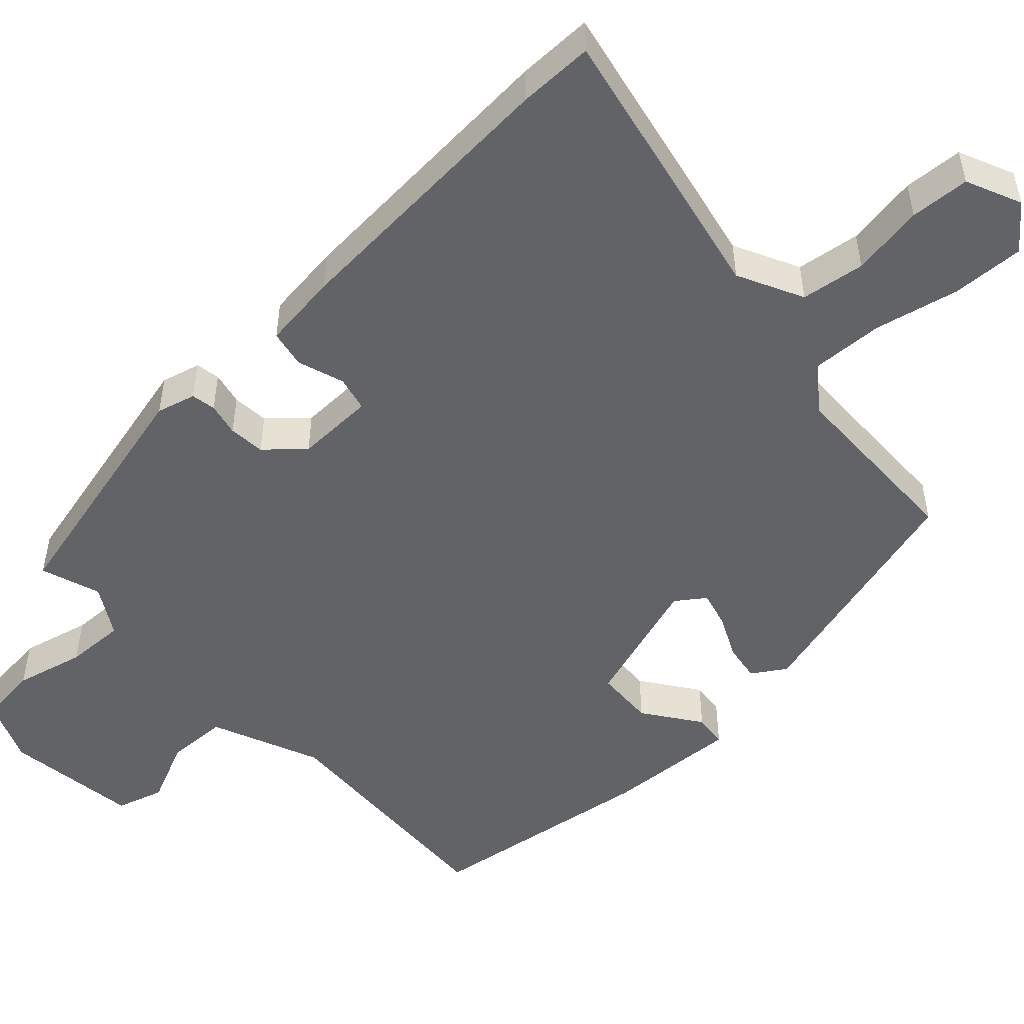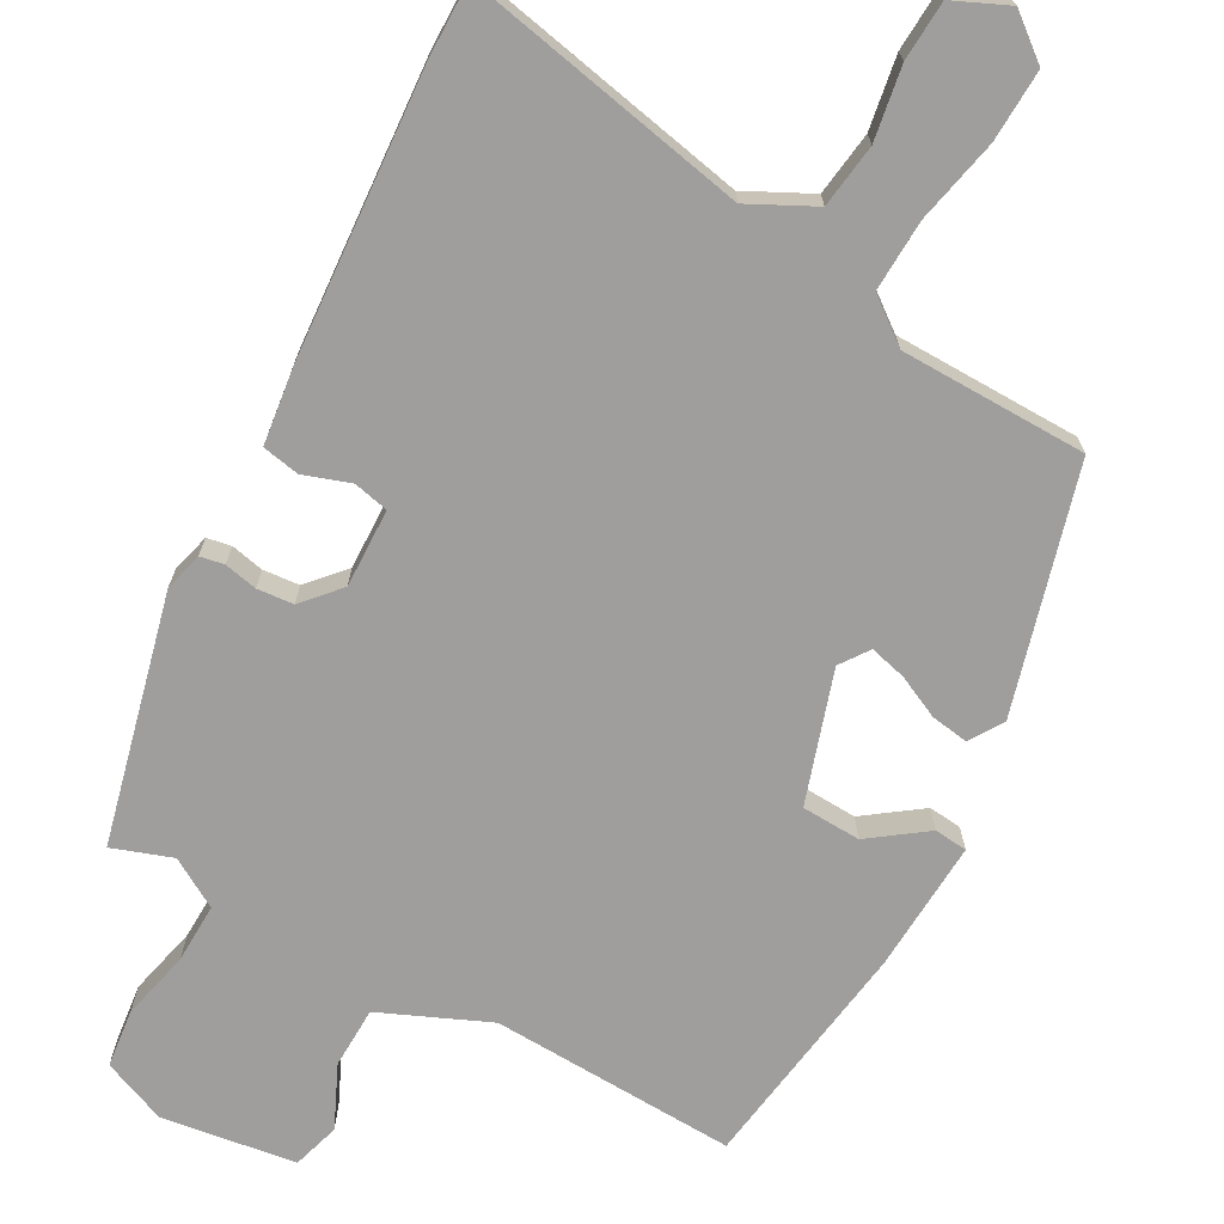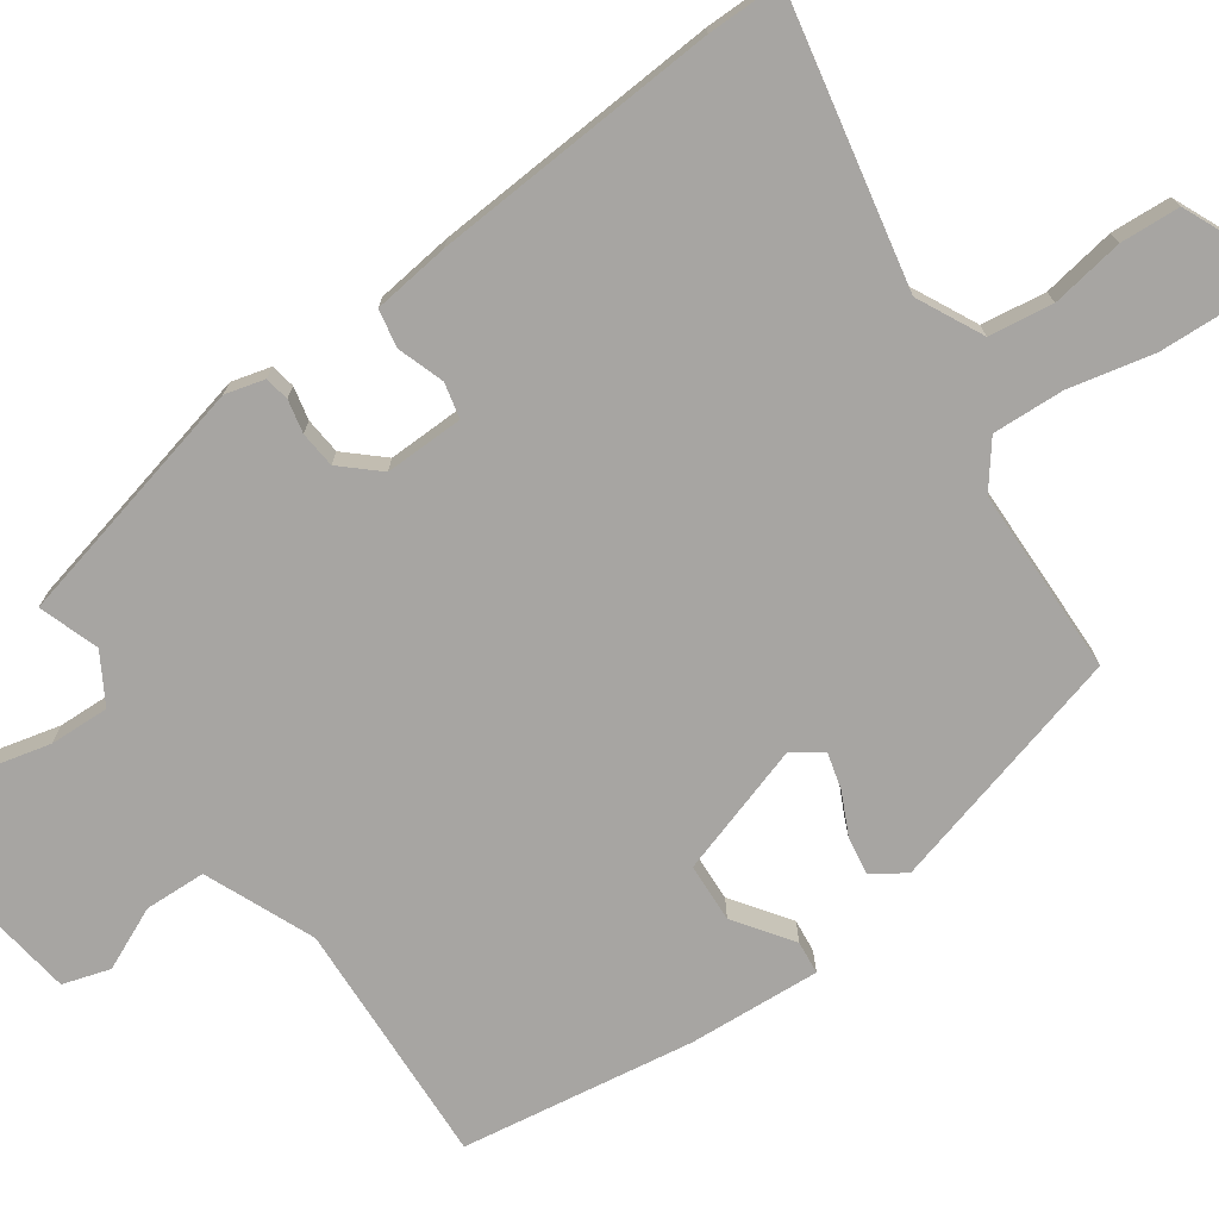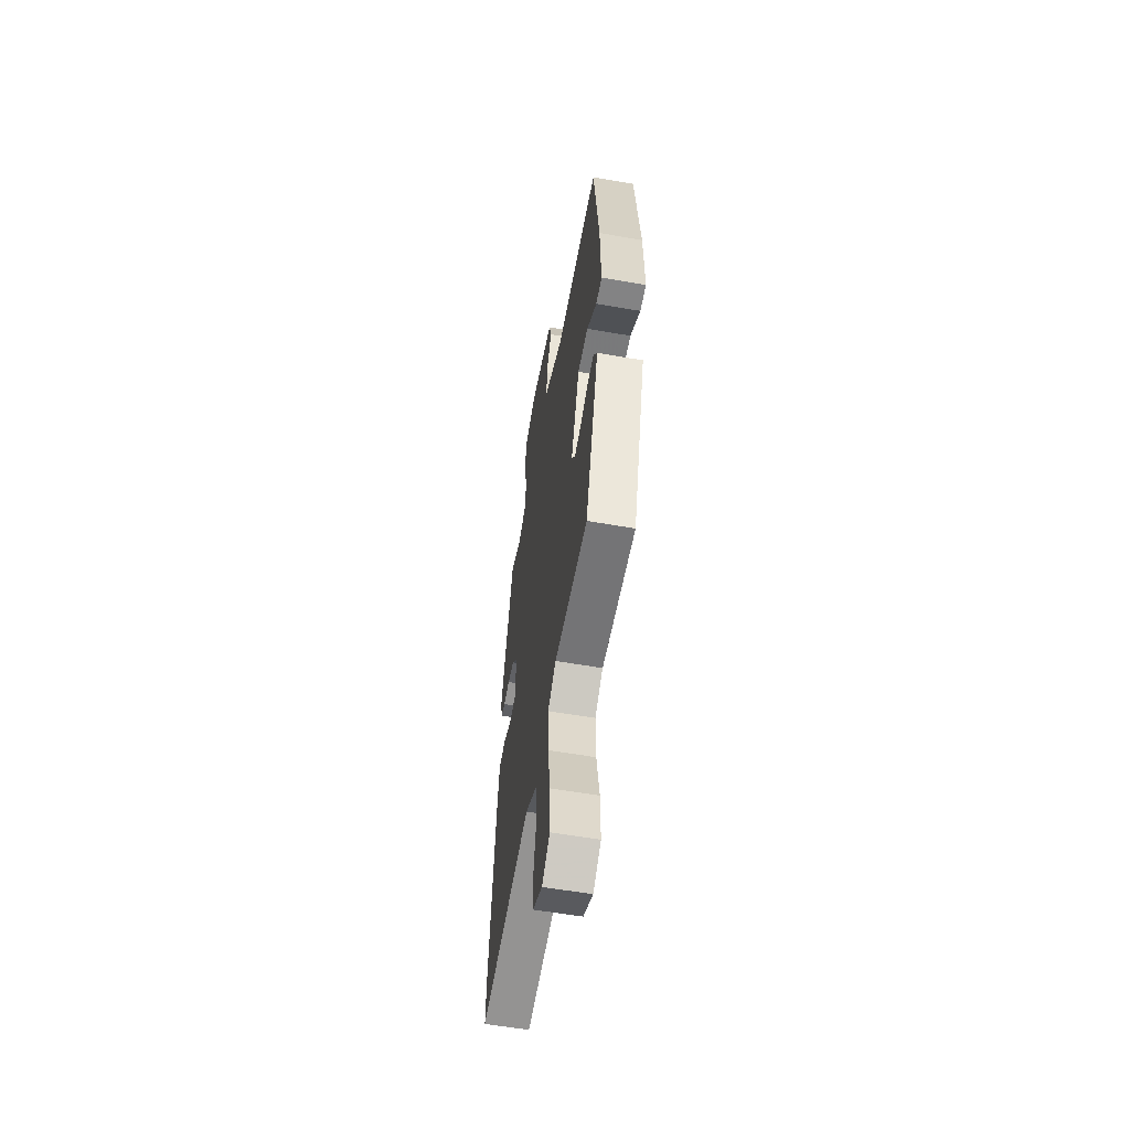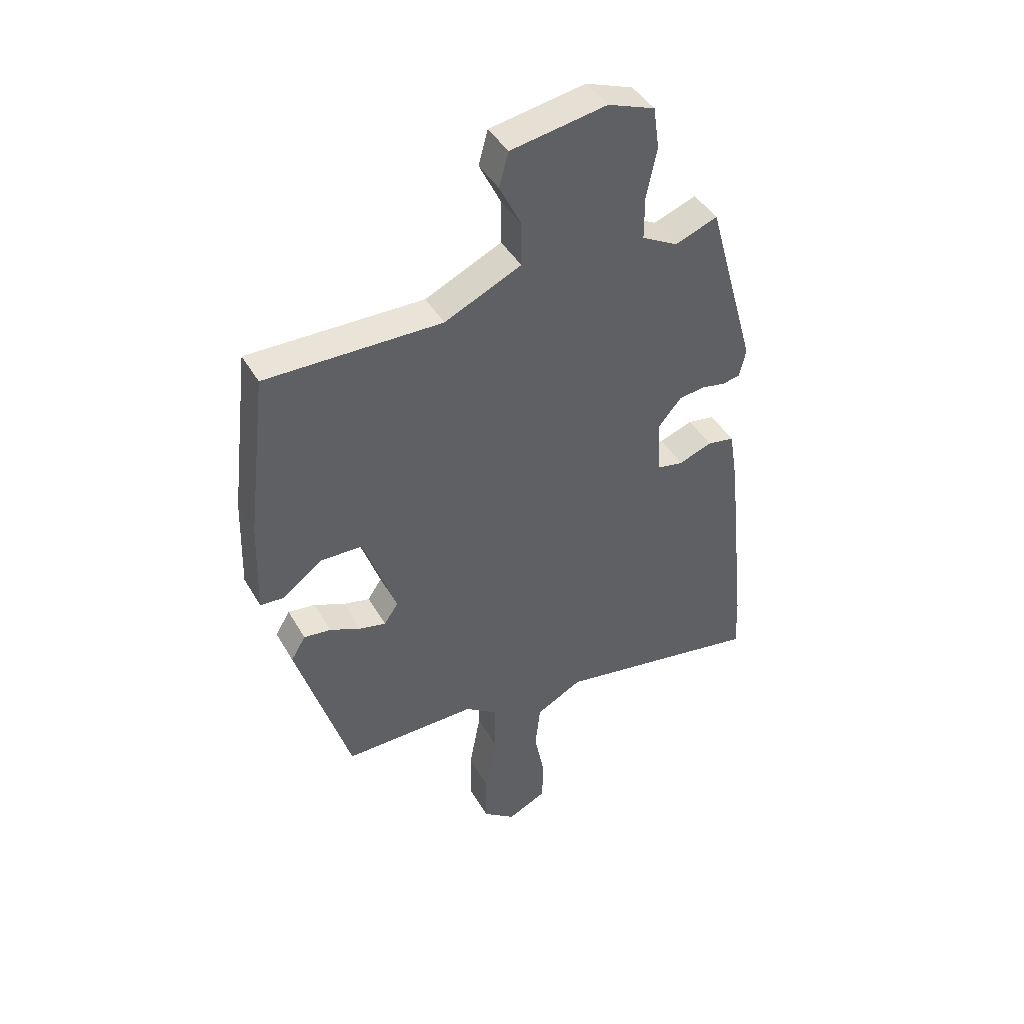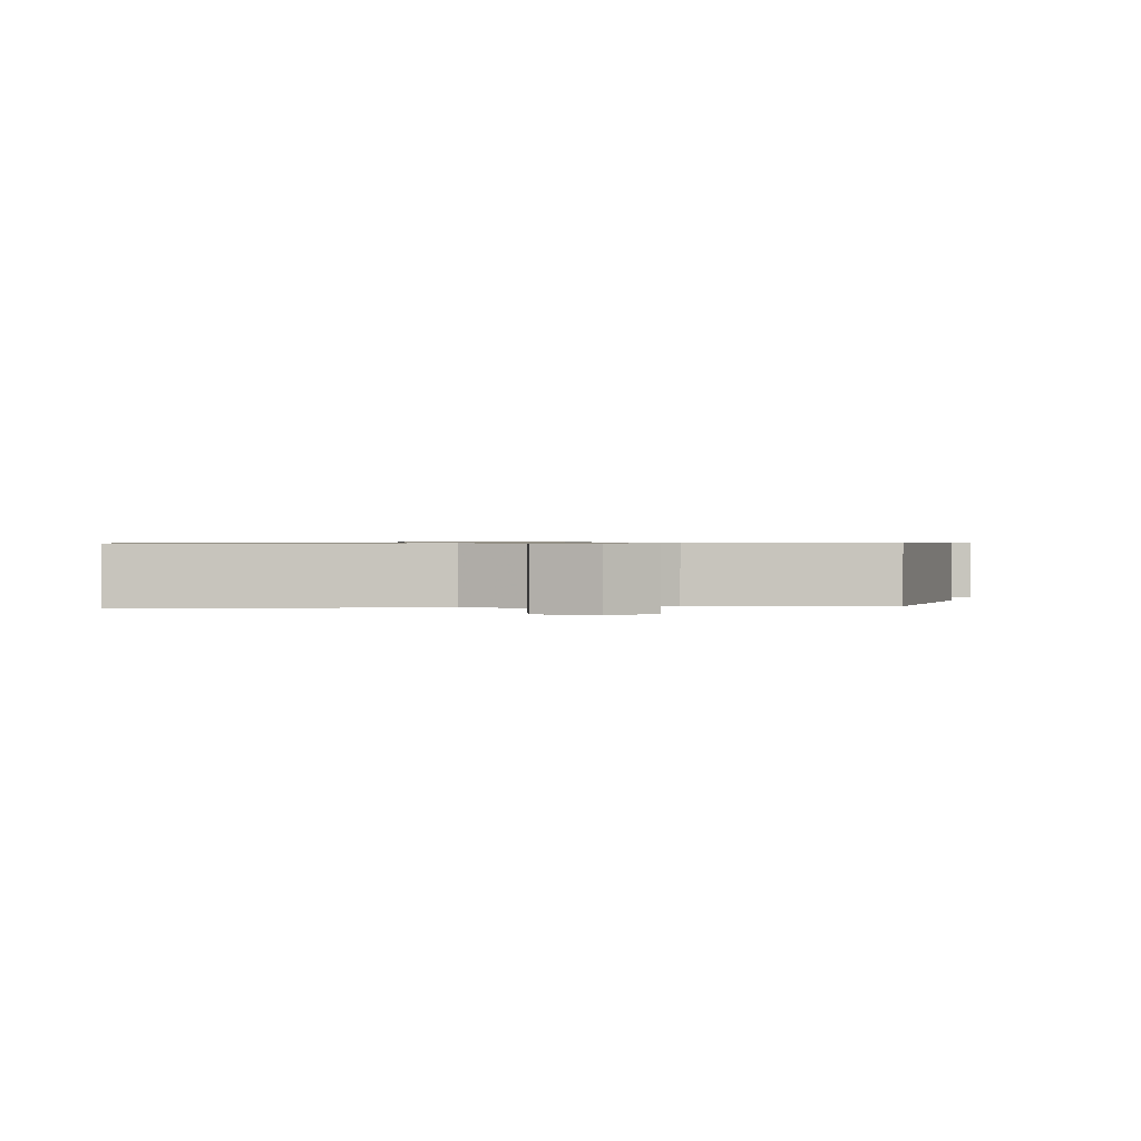
<metadata>
{"format":"obj","ext":"obj","renderer":"f3d","projection":"perspective","resolution":1024,"background":"white","views":[{"elev":-50.9,"azim":130.9,"up":"+Y"},{"elev":-70.9,"azim":149.5,"up":"+Y"},{"elev":-73.9,"azim":123.1,"up":"+Y"},{"elev":-57.2,"azim":-100.3,"up":"+Z"},{"elev":43.3,"azim":-28.0,"up":"+Z"},{"elev":0.6,"azim":179.2,"up":"+Y"}]}
</metadata>
<code>
v -0.473 0.07 0.506
v -0.148 0.07 0.503
v -0.007 0.07 0.569
v -0.007 0.07 0.65
v -0.047 0.07 0.731
v -0.03 0.07 0.794
v 0.146 0.07 0.825
v 0.232 0.07 0.793
v 0.243 0.07 0.716
v 0.224 0.07 0.624
v 0.224 0.07 0.545
v 0.29 0.07 0.509
v 0.368 0.07 0.539
v 0.458 0.07 0.214
v 0.446 0.07 0.162
v 0.414 0.07 0.155
v 0.37 0.07 0.163
v 0.322 0.07 0.157
v 0.28 0.07 0.107
v 0.286 0.07 0.003
v 0.333 0.07 -0.006
v 0.394 0.07 0.017
v 0.444 0.07 0.009
v 0.46 0.07 -0.092
v 0.499 0.07 -0.47
v 0.503 0.07 -0.57
v 0.124 0.07 -0.506
v 0.039 0.07 -0.552
v 0.03 0.07 -0.637
v 0.049 0.07 -0.733
v 0.047 0.07 -0.812
v -0.025 0.07 -0.847
v -0.084 0.07 -0.803
v -0.083 0.07 -0.707
v -0.062 0.07 -0.594
v -0.061 0.07 -0.499
v -0.121 0.07 -0.456
v -0.368 0.07 -0.46
v -0.467 0.07 -0.139
v -0.44 0.07 -0.094
v -0.39 0.07 -0.1
v -0.333 0.07 -0.125
v -0.284 0.07 -0.136
v -0.258 0.07 -0.097
v -0.319 0.07 0.075
v -0.397 0.07 0.076
v -0.47 0.07 0.02
v -0.514 0.07 0.023
v -0.509 0.07 0.198
v -0.473 0 0.506
v -0.148 0 0.503
v -0.007 0 0.569
v -0.007 0 0.65
v -0.047 0 0.731
v -0.03 0 0.794
v 0.146 0 0.825
v 0.232 0 0.793
v 0.243 0 0.716
v 0.224 0 0.624
v 0.224 0 0.545
v 0.29 0 0.509
v 0.368 0 0.539
v 0.458 0 0.214
v 0.446 0 0.162
v 0.414 0 0.155
v 0.37 0 0.163
v 0.322 0 0.157
v 0.28 0 0.107
v 0.286 0 0.003
v 0.333 0 -0.006
v 0.394 0 0.017
v 0.444 0 0.009
v 0.46 0 -0.092
v 0.499 0 -0.47
v 0.503 0 -0.57
v 0.124 0 -0.506
v 0.039 0 -0.552
v 0.03 0 -0.637
v 0.049 0 -0.733
v 0.047 0 -0.812
v -0.025 0 -0.847
v -0.084 0 -0.803
v -0.083 0 -0.707
v -0.062 0 -0.594
v -0.061 0 -0.499
v -0.121 0 -0.456
v -0.368 0 -0.46
v -0.467 0 -0.139
v -0.44 0 -0.094
v -0.39 0 -0.1
v -0.333 0 -0.125
v -0.284 0 -0.136
v -0.258 0 -0.097
v -0.319 0 0.075
v -0.397 0 0.076
v -0.47 0 0.02
v -0.514 0 0.023
v -0.509 0 0.198
f 46 47 48 49
f 45 46 49 1
f 39 40 41 42
f 37 38 39 42
f 36 37 42 43
f 32 33 34 35
f 32 35 36
f 29 30 31 32
f 28 29 32 36
f 27 28 36 43
f 21 22 23 24
f 20 21 24 25
f 14 15 16 17
f 12 13 14 17
f 11 12 17 18
f 7 8 9 10
f 7 10 11
f 4 5 6 7
f 3 4 7 11
f 2 3 11 18
f 45 1 2 18
f 26 27 43 44
f 20 25 26 44
f 19 20 44 45
f 18 19 45
f 98 97 96 95
f 50 98 95 94
f 91 90 89 88
f 91 88 87 86
f 92 91 86 85
f 84 83 82 81
f 85 84 81
f 81 80 79 78
f 85 81 78 77
f 92 85 77 76
f 73 72 71 70
f 74 73 70 69
f 66 65 64 63
f 66 63 62 61
f 67 66 61 60
f 59 58 57 56
f 60 59 56
f 56 55 54 53
f 60 56 53 52
f 67 60 52 51
f 67 51 50 94
f 93 92 76 75
f 93 75 74 69
f 94 93 69 68
f 94 68 67
f 1 50 51 2
f 2 51 52 3
f 3 52 53 4
f 4 53 54 5
f 5 54 55 6
f 6 55 56 7
f 7 56 57 8
f 8 57 58 9
f 9 58 59 10
f 10 59 60 11
f 11 60 61 12
f 12 61 62 13
f 13 62 63 14
f 14 63 64 15
f 15 64 65 16
f 16 65 66 17
f 17 66 67 18
f 18 67 68 19
f 19 68 69 20
f 20 69 70 21
f 21 70 71 22
f 22 71 72 23
f 23 72 73 24
f 24 73 74 25
f 25 74 75 26
f 26 75 76 27
f 27 76 77 28
f 28 77 78 29
f 29 78 79 30
f 30 79 80 31
f 31 80 81 32
f 32 81 82 33
f 33 82 83 34
f 34 83 84 35
f 35 84 85 36
f 36 85 86 37
f 37 86 87 38
f 38 87 88 39
f 39 88 89 40
f 40 89 90 41
f 41 90 91 42
f 42 91 92 43
f 43 92 93 44
f 44 93 94 45
f 45 94 95 46
f 46 95 96 47
f 47 96 97 48
f 48 97 98 49
f 49 98 50 1

</code>
